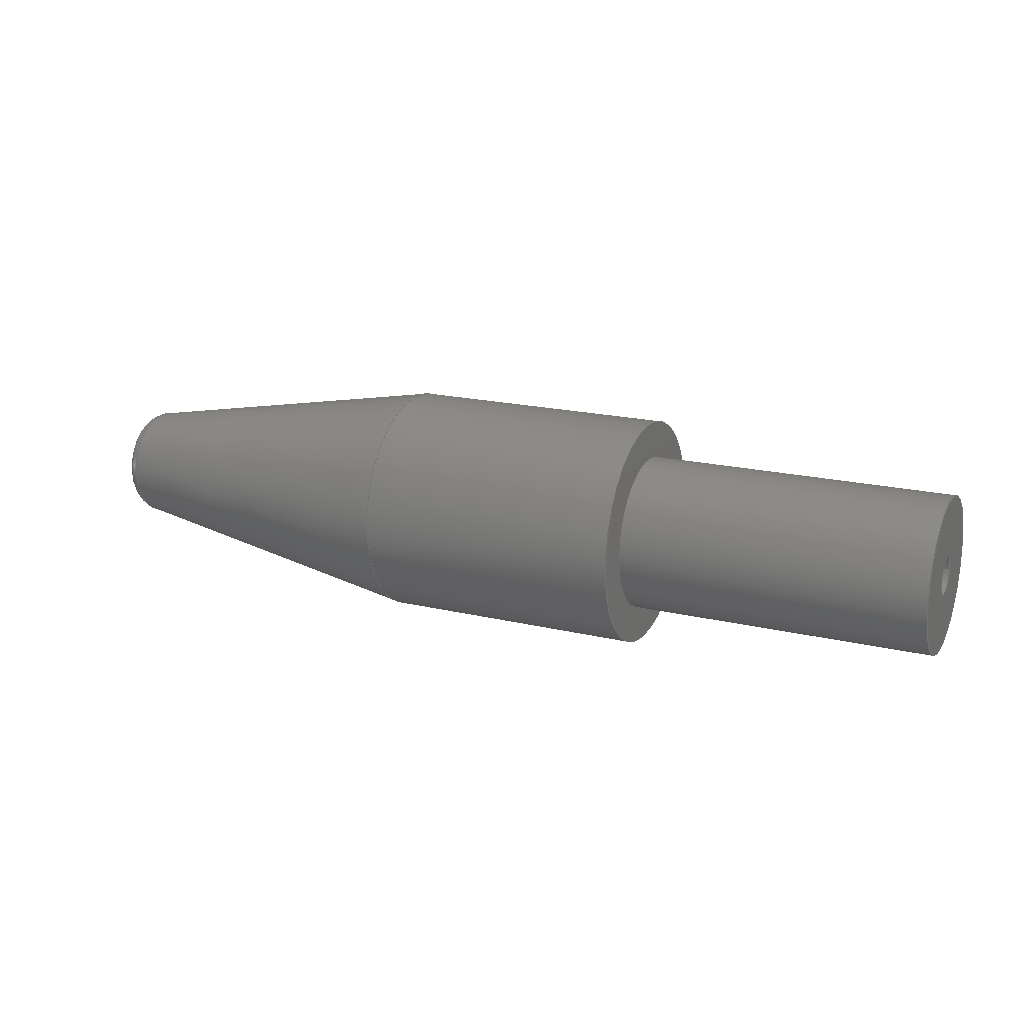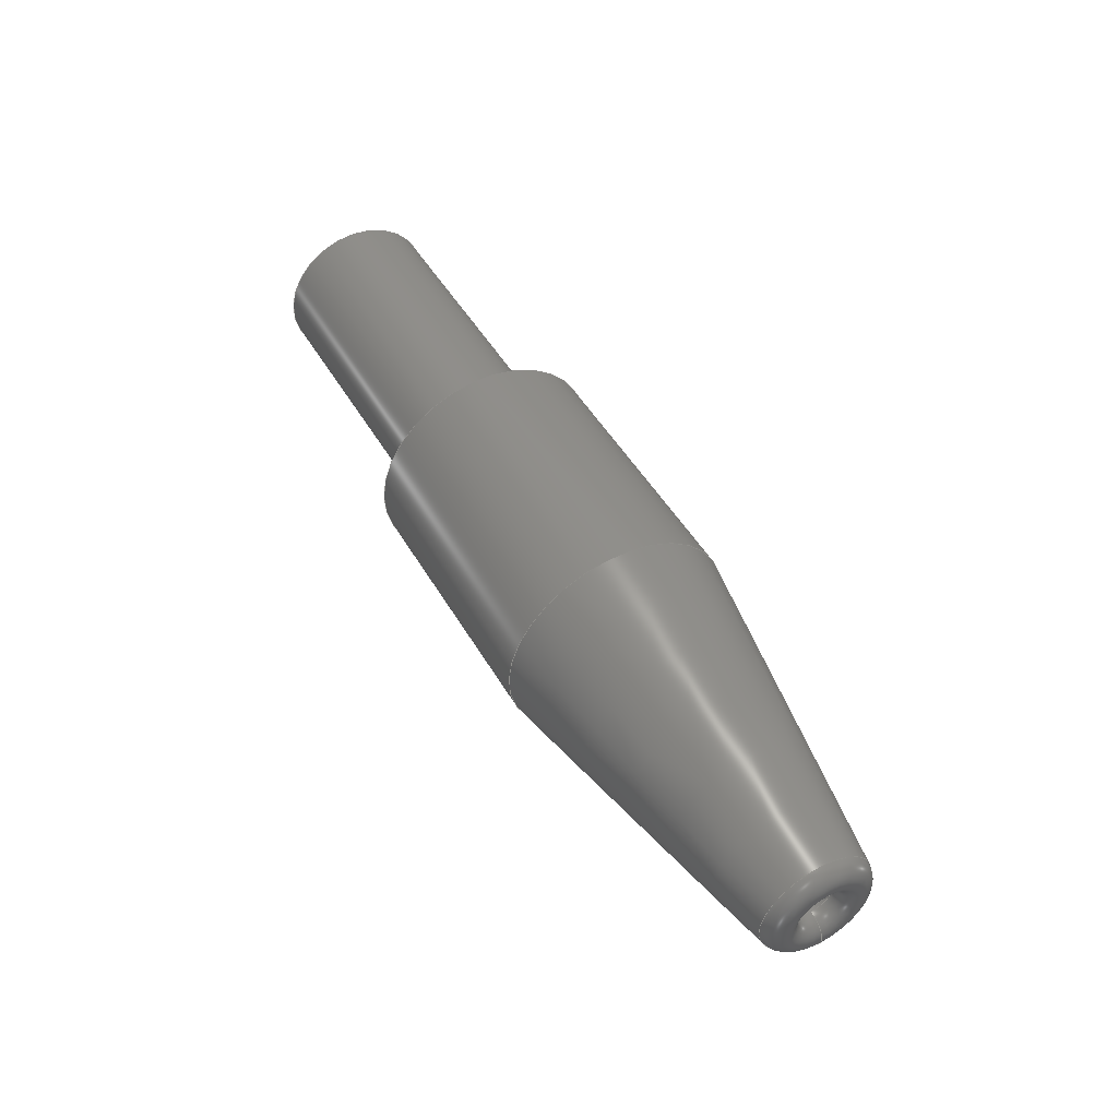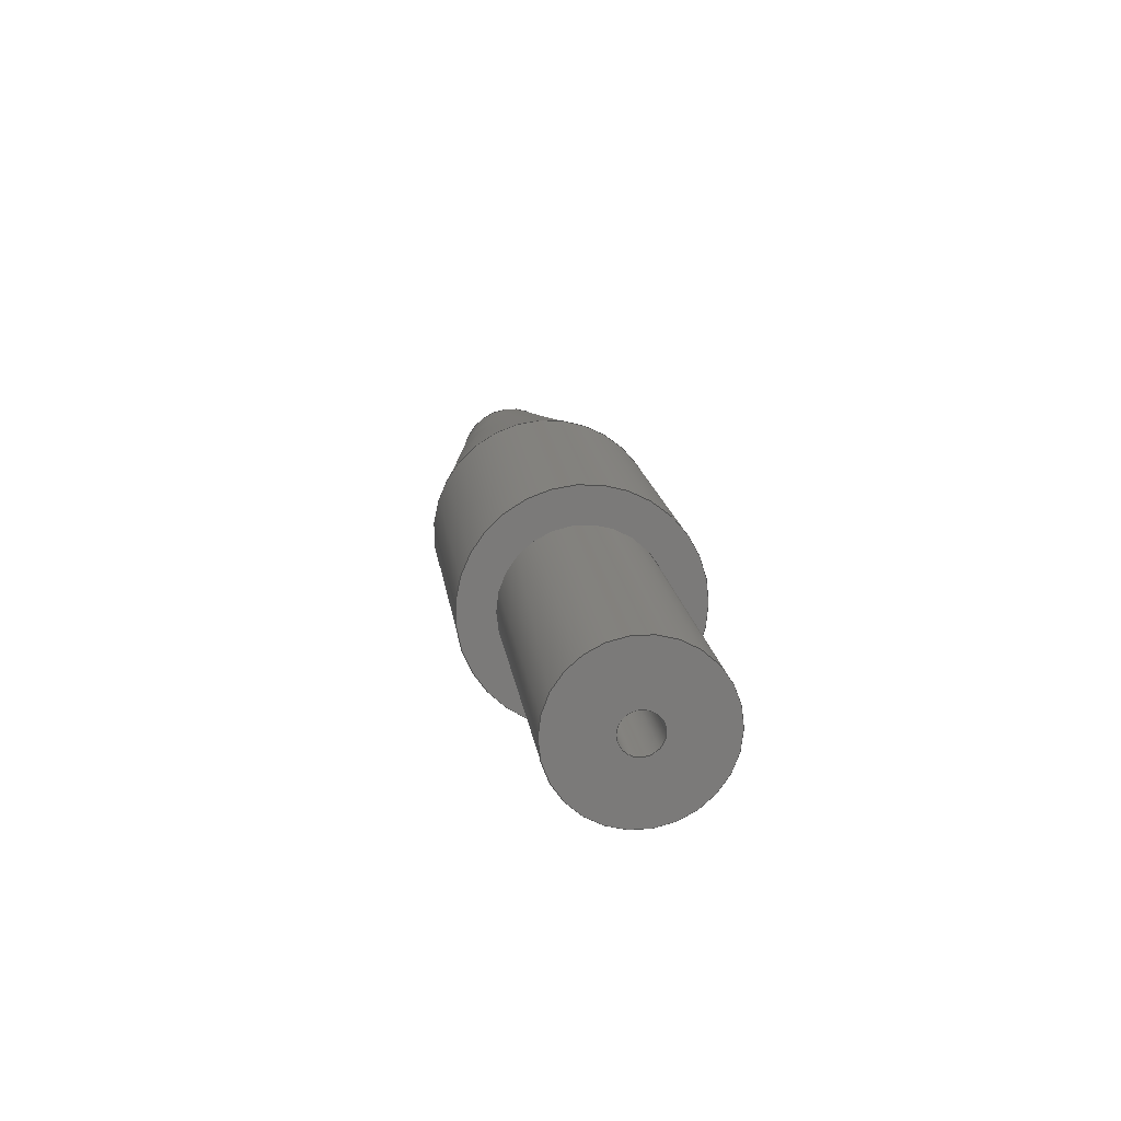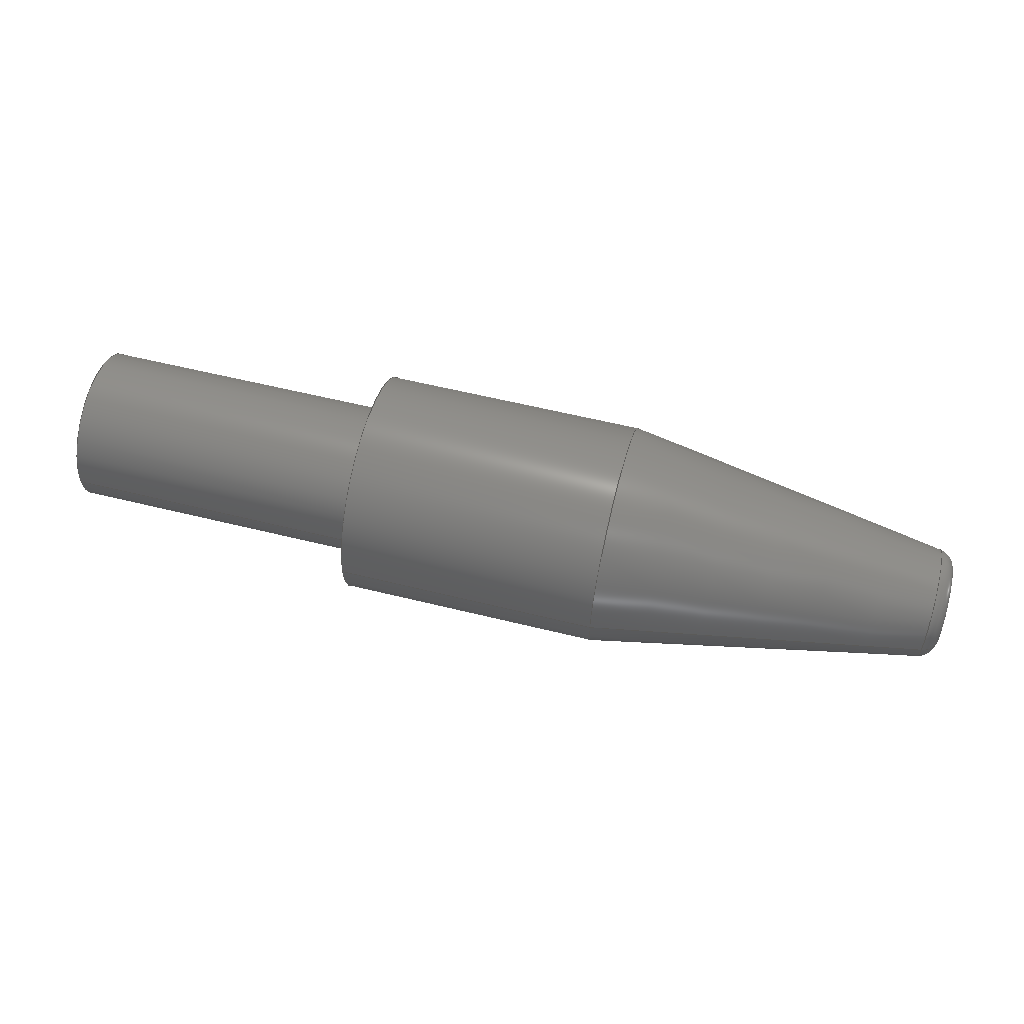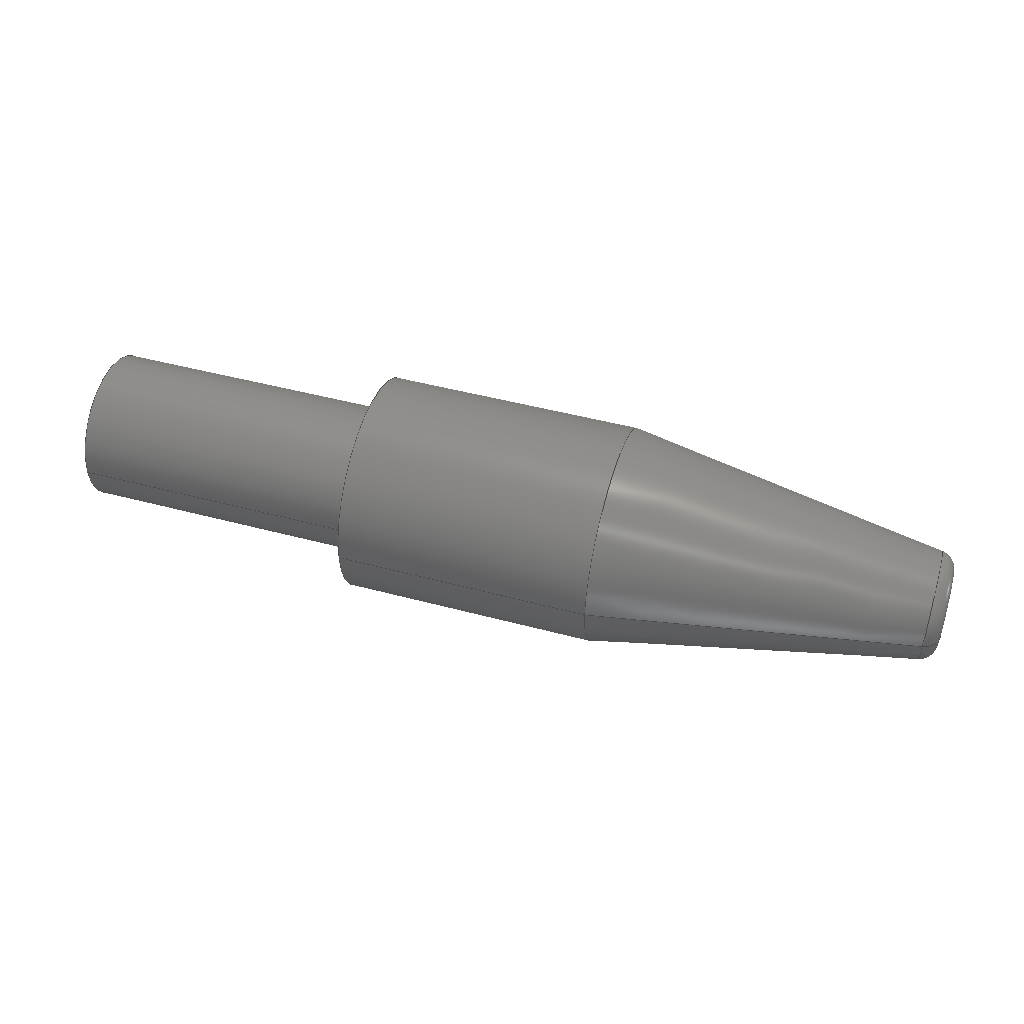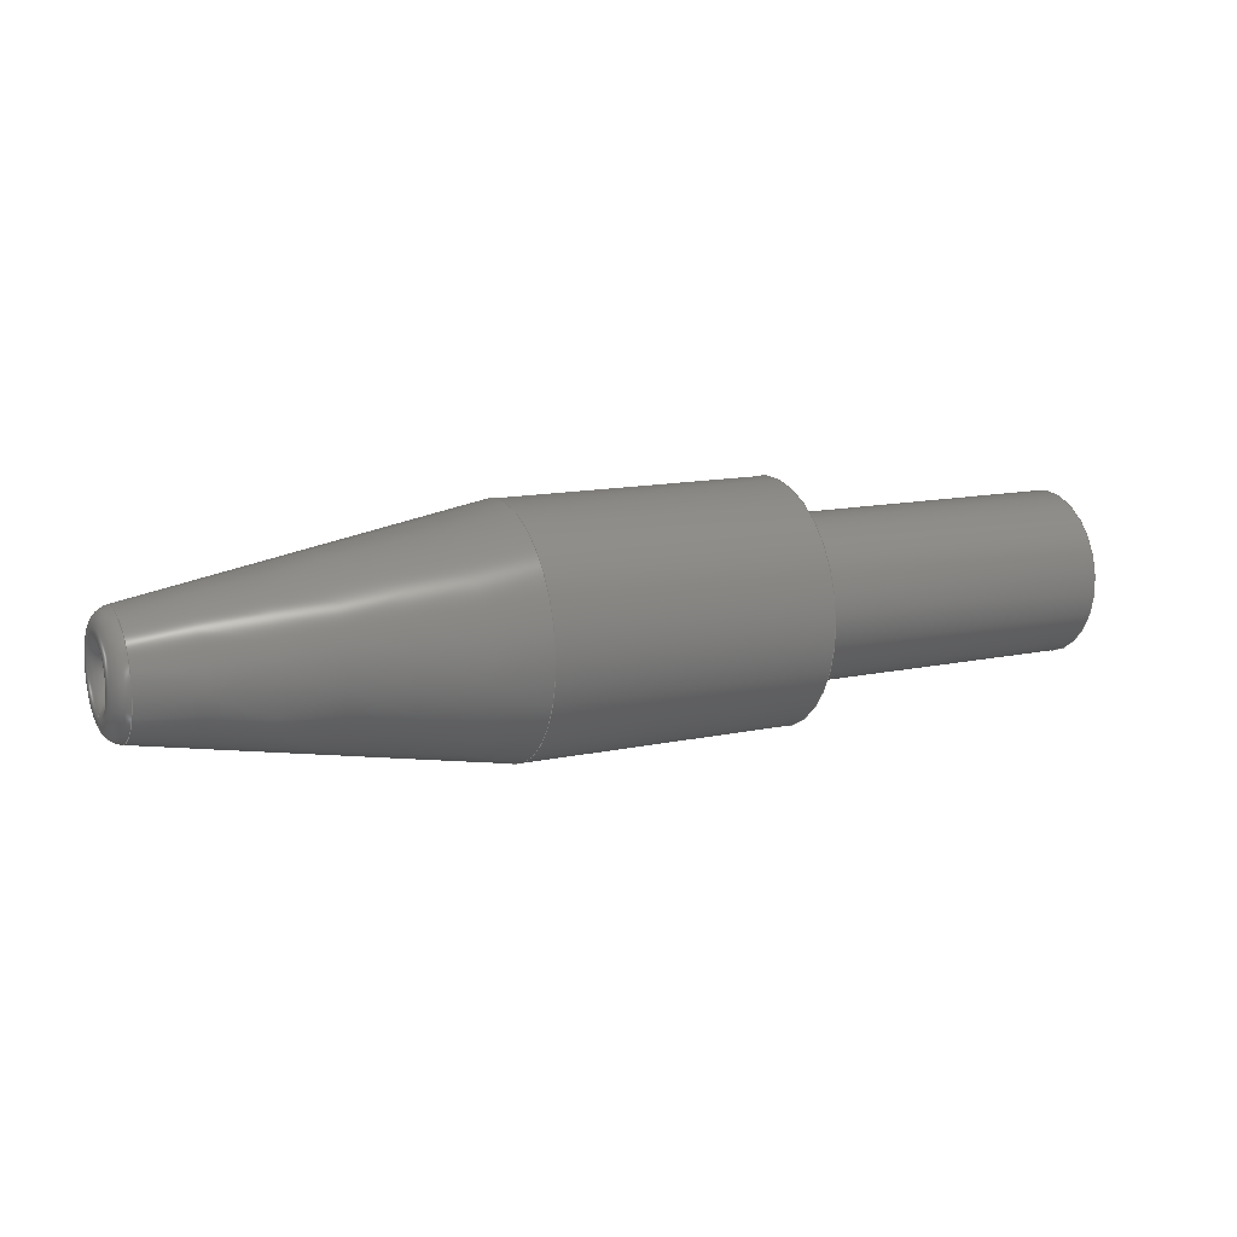
<metadata>
{"format":"step","ext":"stp","renderer":"f3d","projection":"perspective","resolution":1024,"background":"white","views":[{"elev":18.6,"azim":24.7,"up":"+Y"},{"elev":48.3,"azim":-119.1,"up":"+Z"},{"elev":16.5,"azim":82.4,"up":"+Y"},{"elev":58.2,"azim":-165.6,"up":"+Y"},{"elev":46.8,"azim":-163.0,"up":"+Y"},{"elev":13.5,"azim":-25.7,"up":"+Z"}]}
</metadata>
<code>
ISO-10303-21;
DATA;
#1=PROPERTY_DEFINITION_REPRESENTATION(#5,#3);
#2=PROPERTY_DEFINITION_REPRESENTATION(#6,#4);
#3=REPRESENTATION('',(#7),#178);
#4=REPRESENTATION('',(#8),#178);
#5=PROPERTY_DEFINITION('pmi validation property','',#12);
#6=PROPERTY_DEFINITION('pmi validation property','',#12);
#7=VALUE_REPRESENTATION_ITEM('number of annotations',COUNT_MEASURE(0));
#8=VALUE_REPRESENTATION_ITEM('number of views',COUNT_MEASURE(0));
#9=SHAPE_REPRESENTATION_RELATIONSHIP('None',
'relationship between User831CE7A8zodb-None and User831CE7A8zodb-None',
#21,#10);
#10=ADVANCED_BREP_SHAPE_REPRESENTATION('User831CE7A8zodb-None',(#31),#178);
#11=SHAPE_DEFINITION_REPRESENTATION(#12,#21);
#12=PRODUCT_DEFINITION_SHAPE('','',#13);
#13=PRODUCT_DEFINITION(' ','',#15,#14);
#14=PRODUCT_DEFINITION_CONTEXT('part definition',#20,'design');
#15=PRODUCT_DEFINITION_FORMATION_WITH_SPECIFIED_SOURCE(' ',' ',#17,
 .NOT_KNOWN.);
#16=PRODUCT_RELATED_PRODUCT_CATEGORY('part','',(#17));
#17=PRODUCT('User831CE7A8zodb','User831CE7A8zodb',' ',(#18));
#18=PRODUCT_CONTEXT(' ',#20,'mechanical');
#19=APPLICATION_PROTOCOL_DEFINITION('international standard',
'automotive_design',2010,#20);
#20=APPLICATION_CONTEXT(
'core data for automotive mechanical design processes');
#21=SHAPE_REPRESENTATION('User831CE7A8zodb-None',(#110),#178);
#22=PRESENTATION_LAYER_ASSIGNMENT('1','Layer 1',(#31));
#23=STYLED_ITEM('',(#24),#31);
#24=PRESENTATION_STYLE_ASSIGNMENT((#25));
#25=SURFACE_STYLE_USAGE(.BOTH.,#26);
#26=SURFACE_SIDE_STYLE('',(#27));
#27=SURFACE_STYLE_FILL_AREA(#28);
#28=FILL_AREA_STYLE('',(#29));
#29=FILL_AREA_STYLE_COLOUR('',#30);
#30=COLOUR_RGB('medium steel',0.6118,0.6588,0.6706);
#31=MANIFOLD_SOLID_BREP('',#32);
#32=CLOSED_SHELL('',(#37,#38,#39,#40,#41,#42,#43));
#33=CONICAL_SURFACE('',#124,4.671,10);
#34=TOROIDAL_SURFACE('',#123,3.141,1.554);
#35=PLANE('',#115);
#36=PLANE('',#119);
#37=ADVANCED_FACE('',(#47,#48),#44,.T.);
#38=ADVANCED_FACE('',(#49,#50),#35,.F.);
#39=ADVANCED_FACE('',(#51,#52),#45,.T.);
#40=ADVANCED_FACE('',(#53,#54),#36,.F.);
#41=ADVANCED_FACE('',(#55,#56),#46,.F.);
#42=ADVANCED_FACE('',(#57,#58),#34,.T.);
#43=ADVANCED_FACE('',(#59,#60),#33,.T.);
#44=CYLINDRICAL_SURFACE('',#113,9.525);
#45=CYLINDRICAL_SURFACE('',#117,6.475);
#46=CYLINDRICAL_SURFACE('',#121,1.587);
#47=FACE_BOUND('',#61,.T.);
#48=FACE_BOUND('',#62,.T.);
#49=FACE_BOUND('',#63,.T.);
#50=FACE_BOUND('',#64,.T.);
#51=FACE_BOUND('',#65,.T.);
#52=FACE_BOUND('',#66,.T.);
#53=FACE_BOUND('',#67,.T.);
#54=FACE_BOUND('',#68,.T.);
#55=FACE_BOUND('',#69,.T.);
#56=FACE_BOUND('',#70,.T.);
#57=FACE_BOUND('',#71,.T.);
#58=FACE_BOUND('',#72,.T.);
#59=FACE_BOUND('',#73,.T.);
#60=FACE_BOUND('',#74,.T.);
#61=EDGE_LOOP('',(#75));
#62=EDGE_LOOP('',(#76));
#63=EDGE_LOOP('',(#77));
#64=EDGE_LOOP('',(#78));
#65=EDGE_LOOP('',(#79));
#66=EDGE_LOOP('',(#80));
#67=EDGE_LOOP('',(#81));
#68=EDGE_LOOP('',(#82));
#69=EDGE_LOOP('',(#83));
#70=EDGE_LOOP('',(#84));
#71=EDGE_LOOP('',(#85));
#72=EDGE_LOOP('',(#86));
#73=EDGE_LOOP('',(#87));
#74=EDGE_LOOP('',(#88));
#75=ORIENTED_EDGE('',*,*,#96,.F.);
#76=ORIENTED_EDGE('',*,*,#97,.T.);
#77=ORIENTED_EDGE('',*,*,#98,.F.);
#78=ORIENTED_EDGE('',*,*,#96,.T.);
#79=ORIENTED_EDGE('',*,*,#99,.F.);
#80=ORIENTED_EDGE('',*,*,#98,.T.);
#81=ORIENTED_EDGE('',*,*,#100,.F.);
#82=ORIENTED_EDGE('',*,*,#99,.T.);
#83=ORIENTED_EDGE('',*,*,#101,.F.);
#84=ORIENTED_EDGE('',*,*,#100,.T.);
#85=ORIENTED_EDGE('',*,*,#102,.F.);
#86=ORIENTED_EDGE('',*,*,#101,.T.);
#87=ORIENTED_EDGE('',*,*,#97,.F.);
#88=ORIENTED_EDGE('',*,*,#102,.T.);
#89=VERTEX_POINT('',#157);
#90=VERTEX_POINT('',#159);
#91=VERTEX_POINT('',#162);
#92=VERTEX_POINT('',#165);
#93=VERTEX_POINT('',#168);
#94=VERTEX_POINT('',#171);
#95=VERTEX_POINT('',#174);
#96=EDGE_CURVE('',#89,#89,#103,.T.);
#97=EDGE_CURVE('',#90,#90,#104,.T.);
#98=EDGE_CURVE('',#91,#91,#105,.T.);
#99=EDGE_CURVE('',#92,#92,#106,.T.);
#100=EDGE_CURVE('',#93,#93,#107,.T.);
#101=EDGE_CURVE('',#94,#94,#108,.T.);
#102=EDGE_CURVE('',#95,#95,#109,.T.);
#103=CIRCLE('',#111,9.525);
#104=CIRCLE('',#112,9.525);
#105=CIRCLE('',#114,6.475);
#106=CIRCLE('',#116,6.475);
#107=CIRCLE('',#118,1.587);
#108=CIRCLE('',#120,1.587);
#109=CIRCLE('',#122,4.671);
#110=AXIS2_PLACEMENT_3D('',#155,#125,#126);
#111=AXIS2_PLACEMENT_3D('',#156,#127,#128);
#112=AXIS2_PLACEMENT_3D('',#158,#129,#130);
#113=AXIS2_PLACEMENT_3D('',#160,#131,#132);
#114=AXIS2_PLACEMENT_3D('',#161,#133,#134);
#115=AXIS2_PLACEMENT_3D('',#163,#135,#136);
#116=AXIS2_PLACEMENT_3D('',#164,#137,#138);
#117=AXIS2_PLACEMENT_3D('',#166,#139,#140);
#118=AXIS2_PLACEMENT_3D('',#167,#141,#142);
#119=AXIS2_PLACEMENT_3D('',#169,#143,#144);
#120=AXIS2_PLACEMENT_3D('',#170,#145,#146);
#121=AXIS2_PLACEMENT_3D('',#172,#147,#148);
#122=AXIS2_PLACEMENT_3D('',#173,#149,#150);
#123=AXIS2_PLACEMENT_3D('',#175,#151,#152);
#124=AXIS2_PLACEMENT_3D('',#176,#153,#154);
#125=DIRECTION('',(0,0,1));
#126=DIRECTION('',(1,0,0));
#127=DIRECTION('',(1,0,0));
#128=DIRECTION('',(0,0,-1));
#129=DIRECTION('',(1,0,0));
#130=DIRECTION('',(0,0,-1));
#131=DIRECTION('',(1,0,0));
#132=DIRECTION('',(0,0,-1));
#133=DIRECTION('',(1,0,0));
#134=DIRECTION('',(0,0,-1));
#135=DIRECTION('',(-1,0,0));
#136=DIRECTION('',(0,0,1));
#137=DIRECTION('',(1,0,0));
#138=DIRECTION('',(0,0,-1));
#139=DIRECTION('',(1,0,0));
#140=DIRECTION('',(0,0,-1));
#141=DIRECTION('',(1,0,0));
#142=DIRECTION('',(0,0,-1));
#143=DIRECTION('',(-1,0,0));
#144=DIRECTION('',(0,0,1));
#145=DIRECTION('',(1,0,0));
#146=DIRECTION('',(0,0,-1));
#147=DIRECTION('',(1,0,0));
#148=DIRECTION('',(0,0,-1));
#149=DIRECTION('',(1,0,0));
#150=DIRECTION('',(0,0,-1));
#151=DIRECTION('',(1,0,0));
#152=DIRECTION('',(0,0,-1));
#153=DIRECTION('',(1,0,0));
#154=DIRECTION('',(3.067e-16,0,-1));
#155=CARTESIAN_POINT('',(0,0,0));
#156=CARTESIAN_POINT('',(2.2,0,0));
#157=CARTESIAN_POINT('',(2.2,0,-9.525));
#158=CARTESIAN_POINT('',(-19.79,0,0));
#159=CARTESIAN_POINT('',(-19.79,0,-9.525));
#160=CARTESIAN_POINT('',(-183.4,0,0));
#161=CARTESIAN_POINT('',(2.2,0,0));
#162=CARTESIAN_POINT('',(2.2,0,-6.475));
#163=CARTESIAN_POINT('',(2.2,0,9.525));
#164=CARTESIAN_POINT('',(27.6,0,0));
#165=CARTESIAN_POINT('',(27.6,0,-6.475));
#166=CARTESIAN_POINT('',(-183.4,0,0));
#167=CARTESIAN_POINT('',(27.6,0,0));
#168=CARTESIAN_POINT('',(27.6,0,-1.587));
#169=CARTESIAN_POINT('',(27.6,0,6.475));
#170=CARTESIAN_POINT('',(-47.05,0,0));
#171=CARTESIAN_POINT('',(-47.05,0,-1.587));
#172=CARTESIAN_POINT('',(-183.4,0,0));
#173=CARTESIAN_POINT('',(-47.32,0,0));
#174=CARTESIAN_POINT('',(-47.32,0,-4.671));
#175=CARTESIAN_POINT('',(-47.05,0,0));
#176=CARTESIAN_POINT('',(-47.32,0,0));
#177=MECHANICAL_DESIGN_GEOMETRIC_PRESENTATION_REPRESENTATION('',(#23),#178);
#178=(
GEOMETRIC_REPRESENTATION_CONTEXT(3)
GLOBAL_UNCERTAINTY_ASSIGNED_CONTEXT((#179))
GLOBAL_UNIT_ASSIGNED_CONTEXT((#185,#181,#180))
REPRESENTATION_CONTEXT('ewing-small-pipe_MOUTH-PIECE',
'TOP_LEVEL_ASSEMBLY_PART')
);
#179=UNCERTAINTY_MEASURE_WITH_UNIT(LENGTH_MEASURE(2e-05),#185,
'DISTANCE_ACCURACY_VALUE','Maximum Tolerance applied to model');
#180=(
NAMED_UNIT(*)
SI_UNIT($,.STERADIAN.)
SOLID_ANGLE_UNIT()
);
#181=(
CONVERSION_BASED_UNIT('DEGREE',#183)
NAMED_UNIT(#182)
PLANE_ANGLE_UNIT()
);
#182=DIMENSIONAL_EXPONENTS(0,0,0,0,0,0,0);
#183=PLANE_ANGLE_MEASURE_WITH_UNIT(PLANE_ANGLE_MEASURE(0.01745),#184);
#184=(
NAMED_UNIT(*)
PLANE_ANGLE_UNIT()
SI_UNIT($,.RADIAN.)
);
#185=(
LENGTH_UNIT()
NAMED_UNIT(*)
SI_UNIT(.MILLI.,.METRE.)
);
ENDSEC;
END-ISO-10303-21;

</code>
